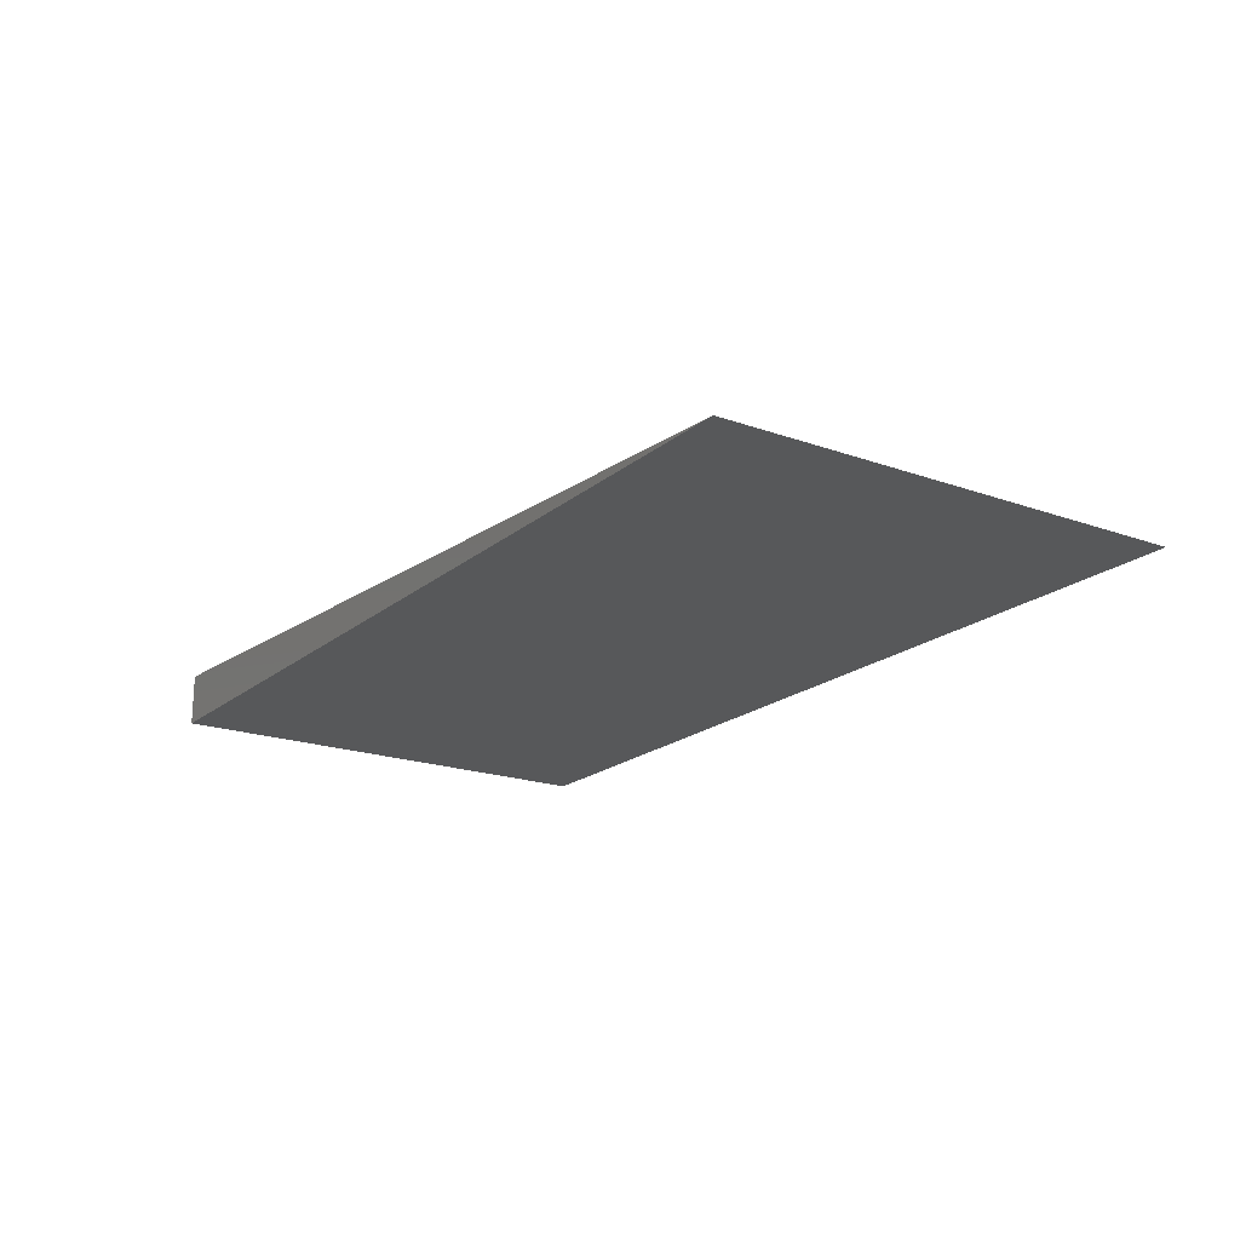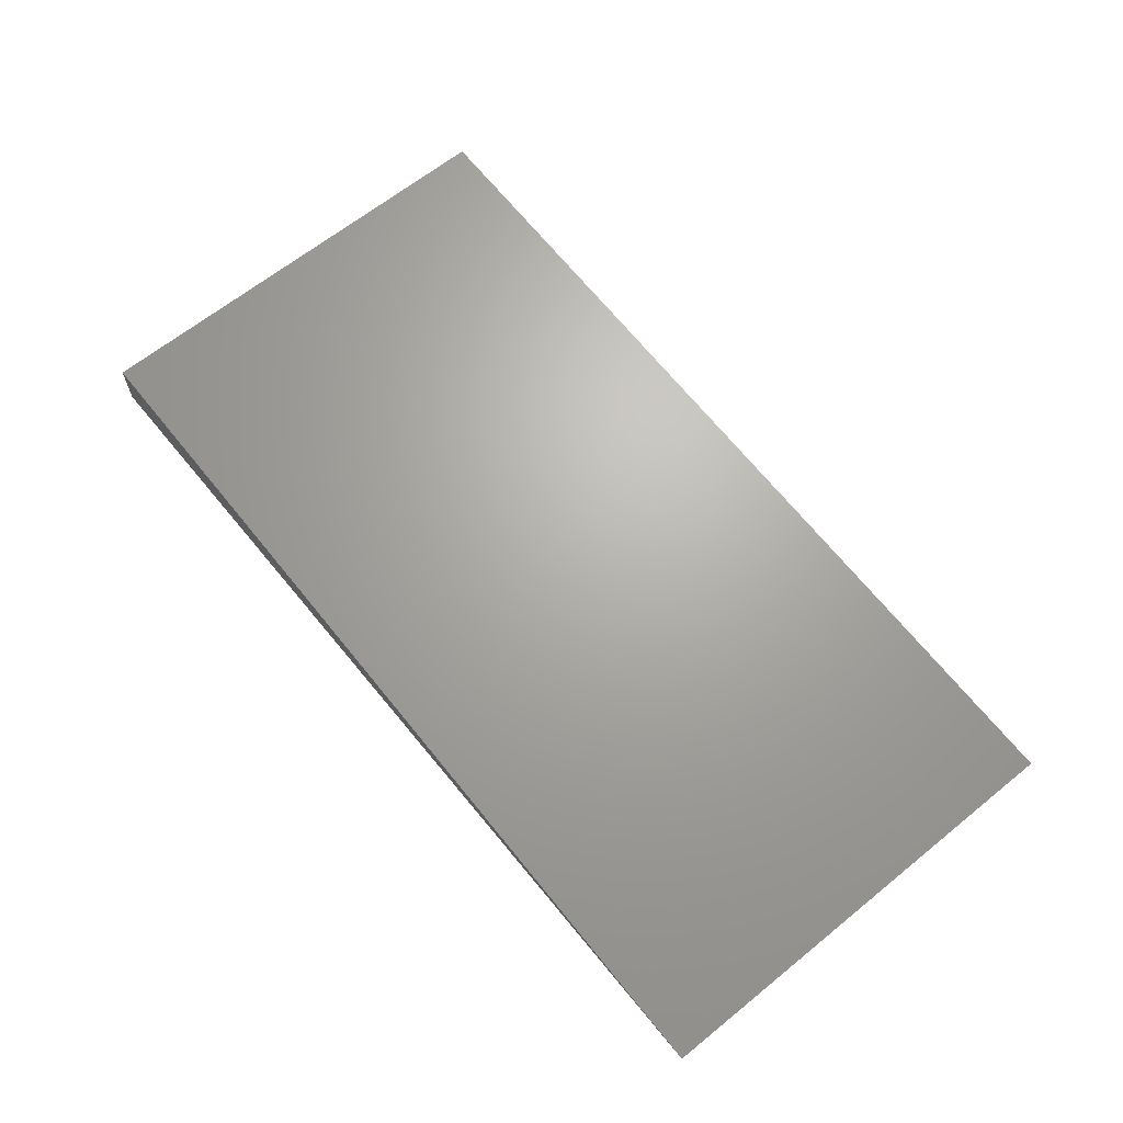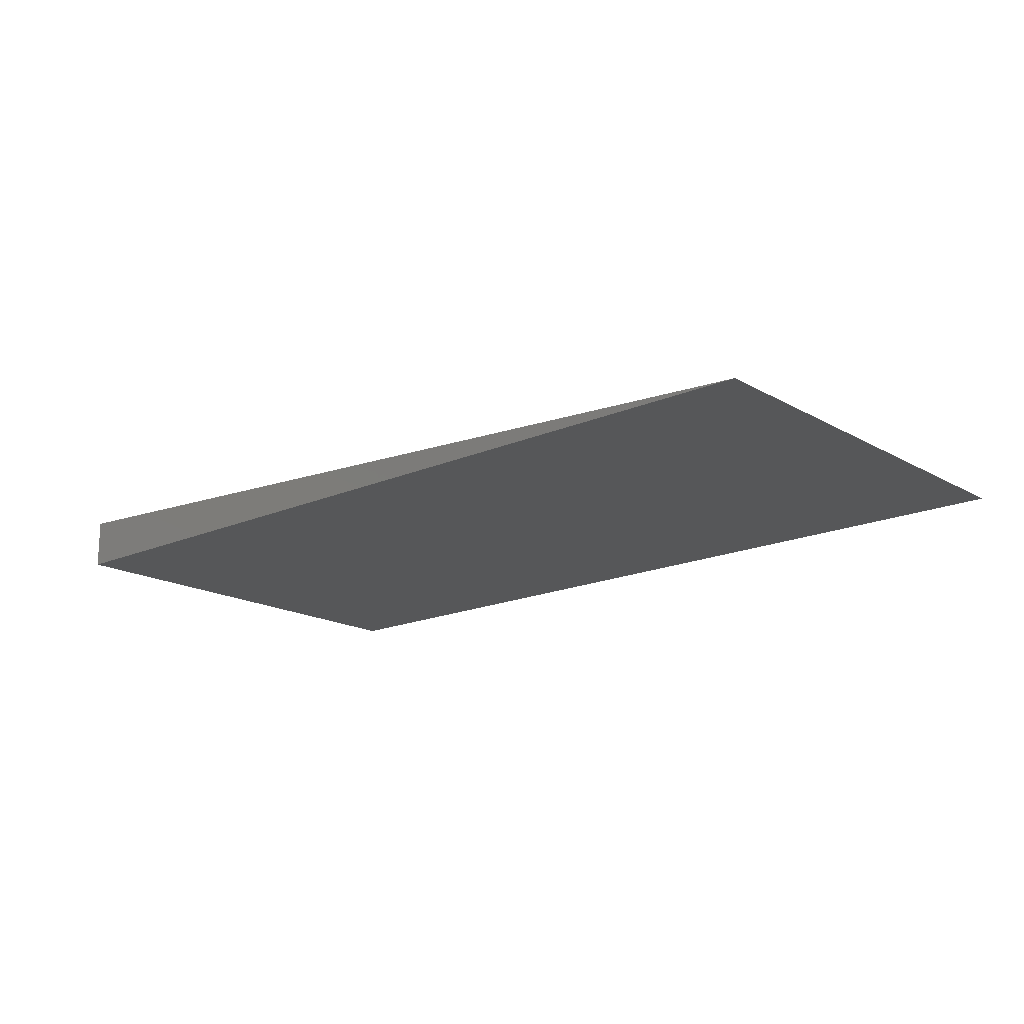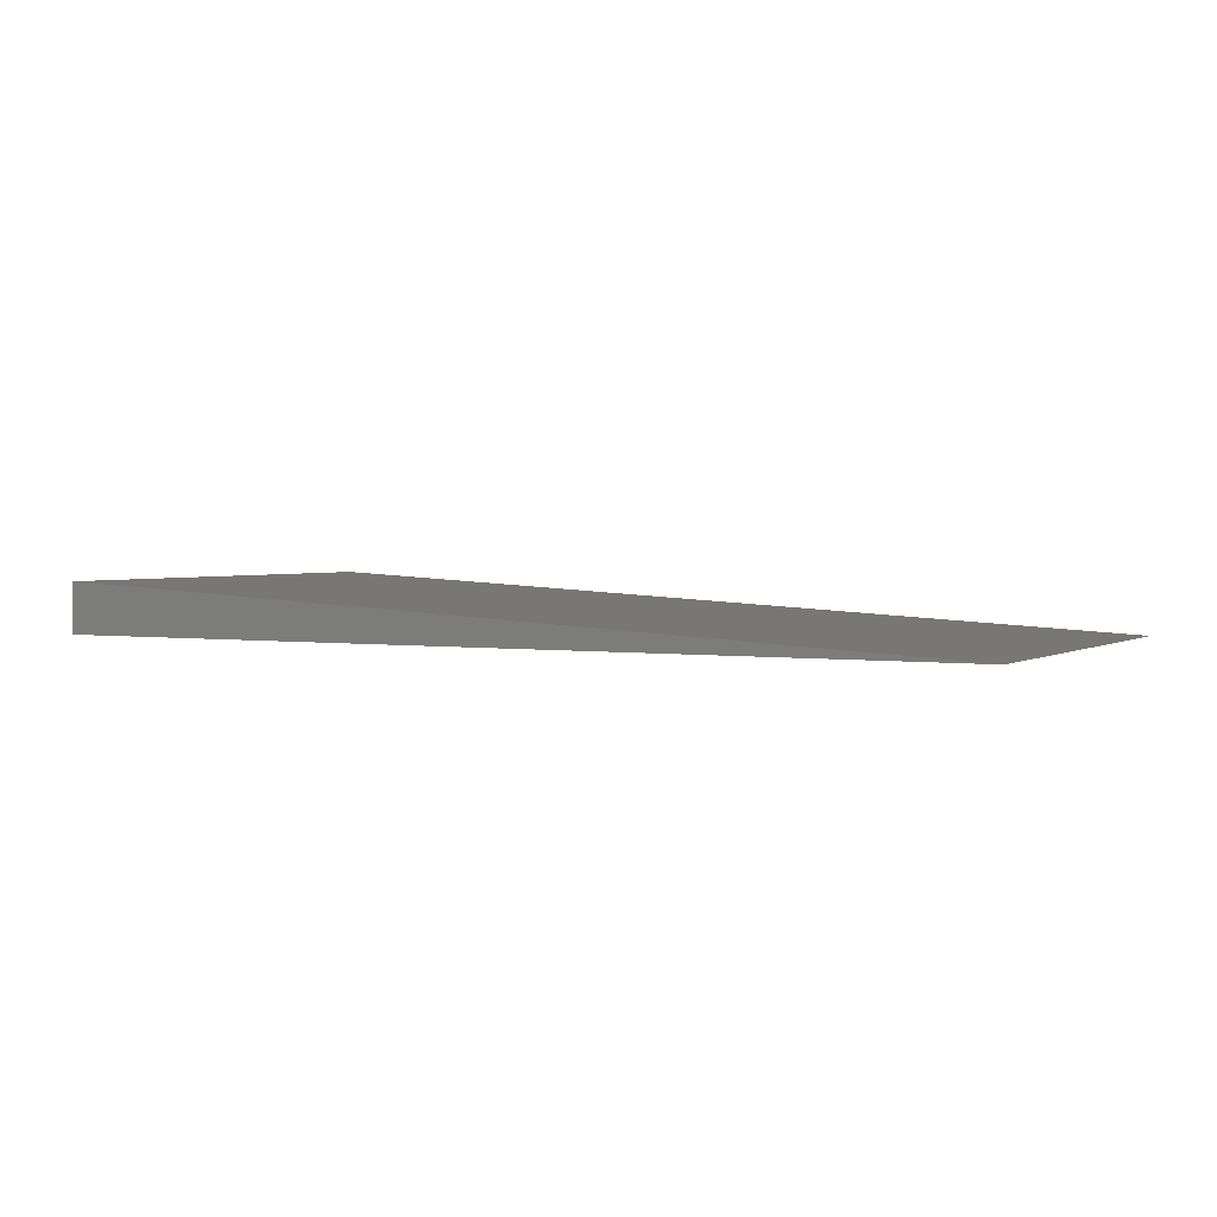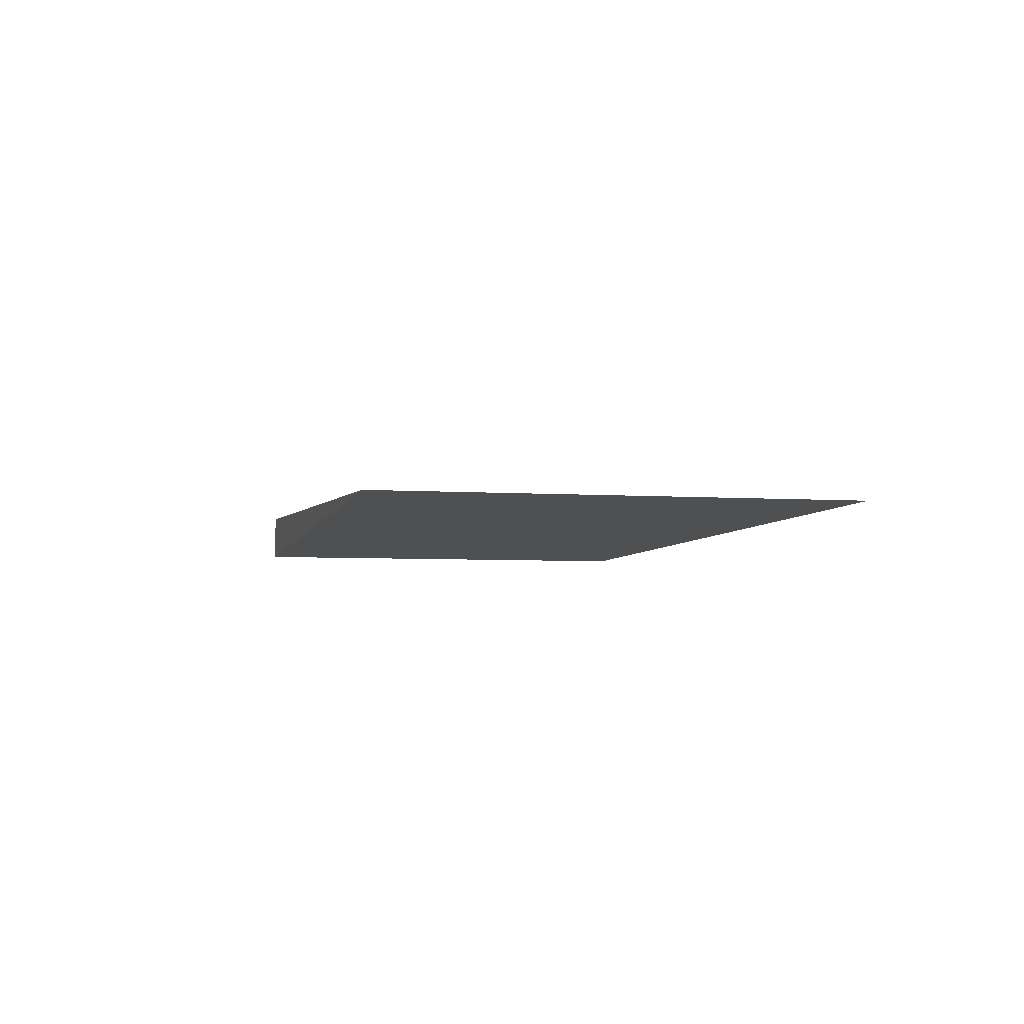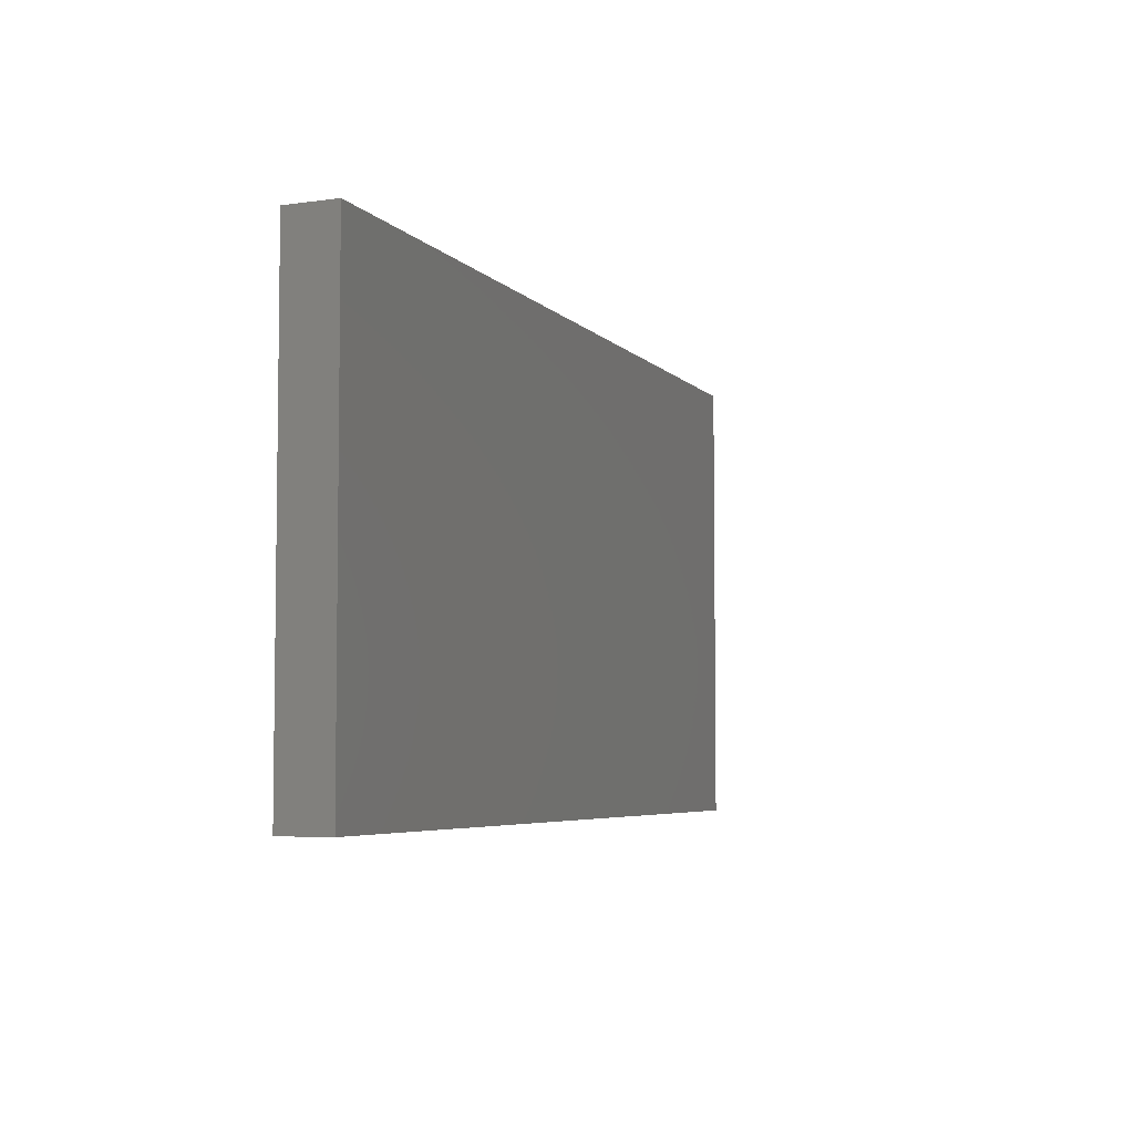
<metadata>
{"format":"stl","ext":"stl","renderer":"f3d","projection":"perspective","resolution":1024,"background":"white","views":[{"elev":-19.3,"azim":56.1,"up":"+Z"},{"elev":64.7,"azim":50.8,"up":"+Z"},{"elev":-17.2,"azim":41.3,"up":"+Z"},{"elev":2.3,"azim":28.0,"up":"+Z"},{"elev":-5.1,"azim":77.8,"up":"+Z"},{"elev":-5.1,"azim":-66.0,"up":"+Y"}]}
</metadata>
<code>
# stl→obj: 6 verts, 8 faces
v 0 0 0
v 0 0 2
v 36 0 0
v 36 -18 0
v 0 -18 2
v 0 -18 0
f 1 2 3
f 4 5 6
f 1 5 2
f 1 6 5
f 3 6 1
f 3 4 6
f 2 4 3
f 2 5 4

</code>
